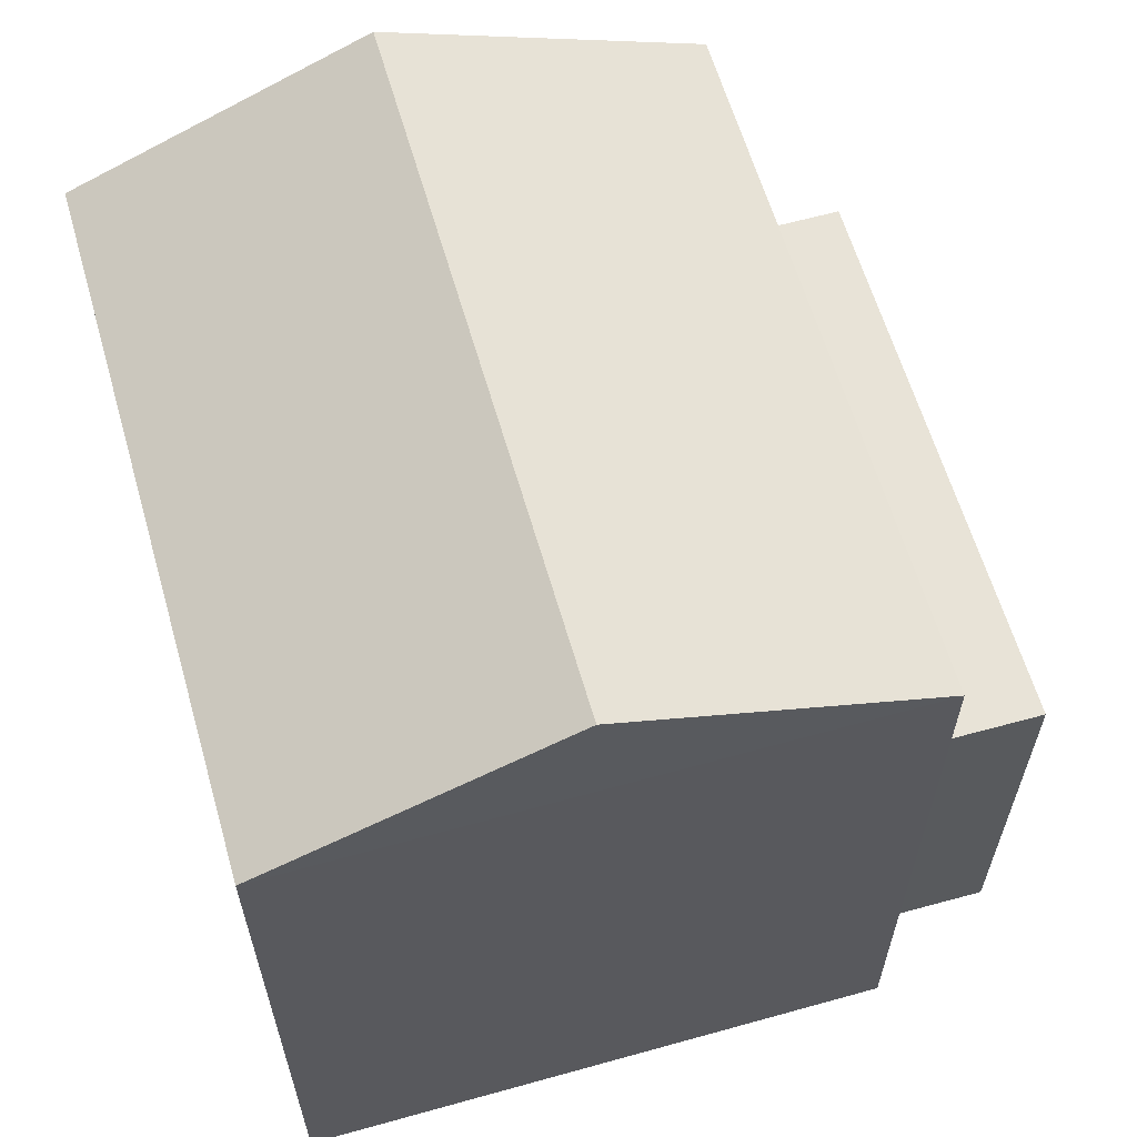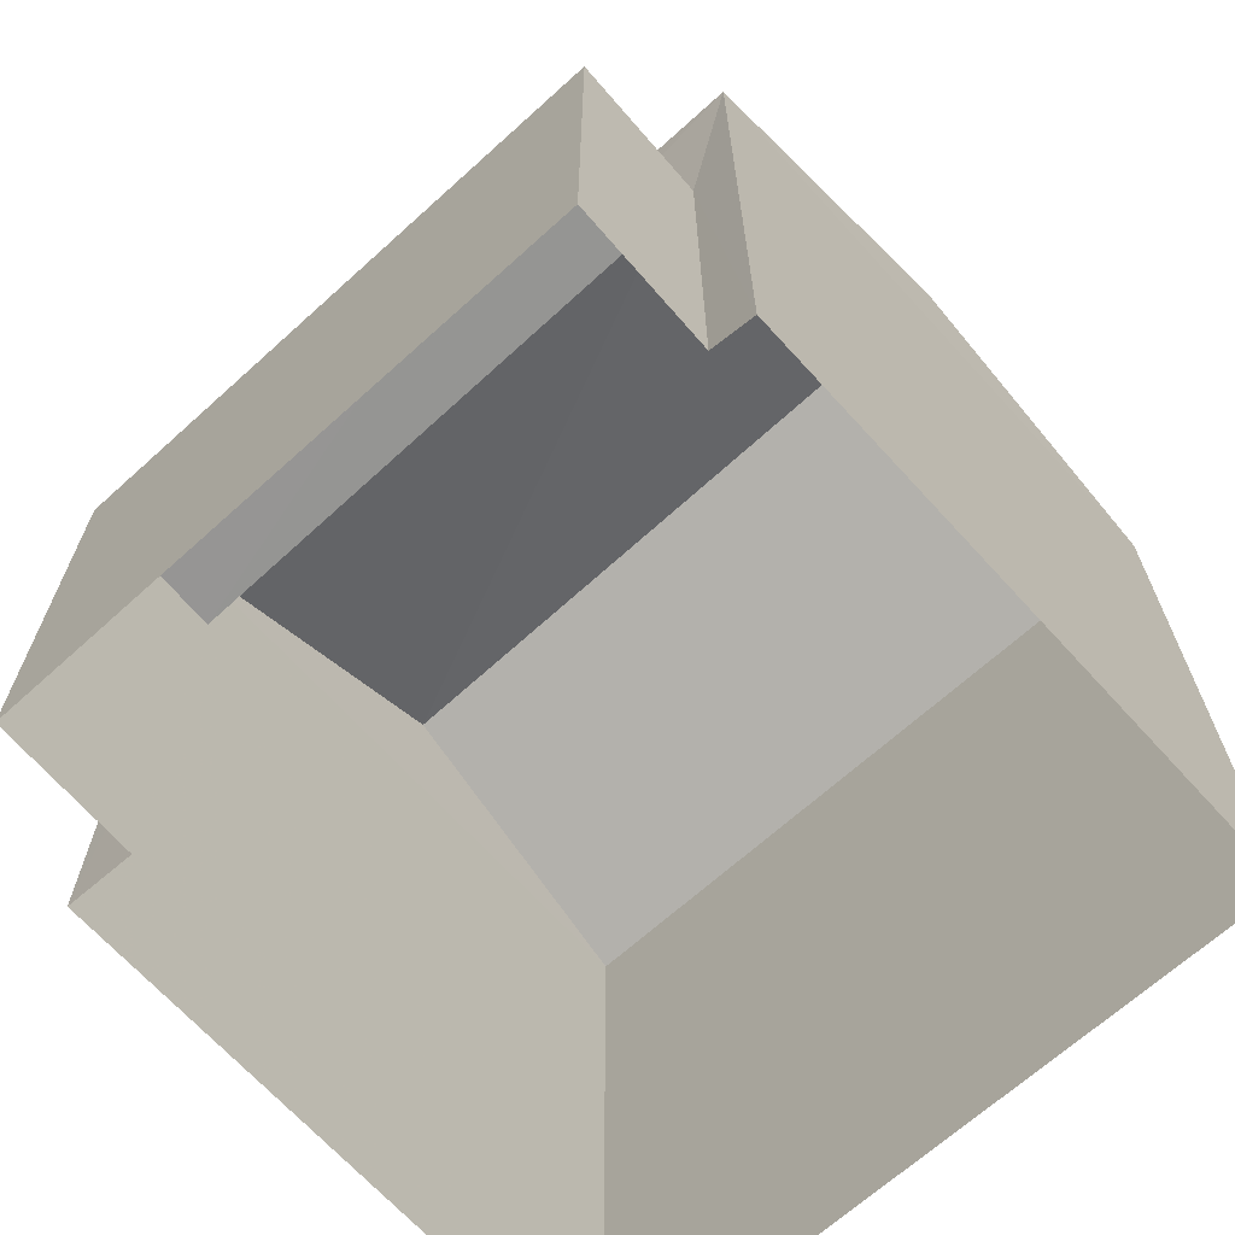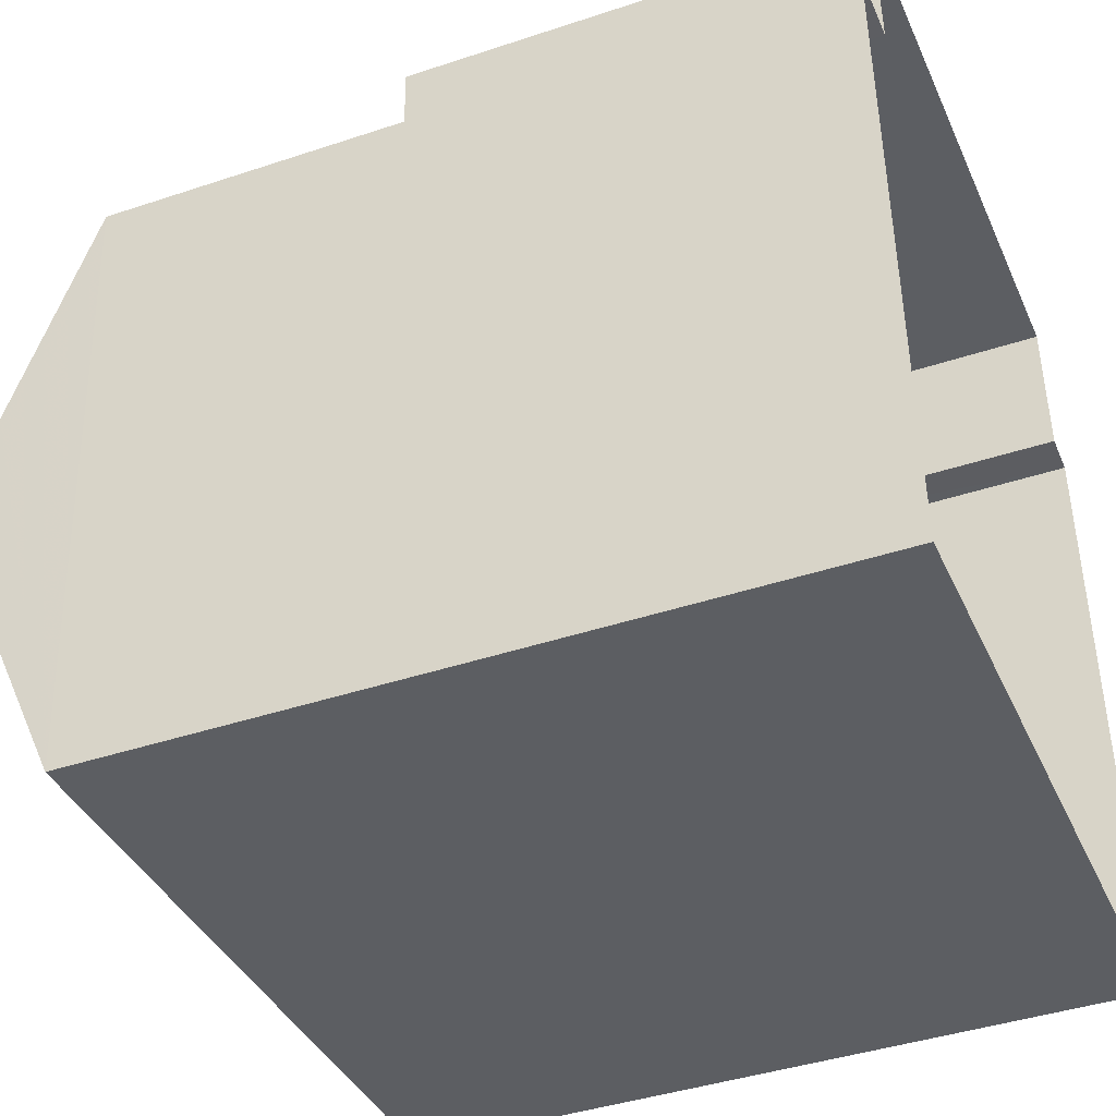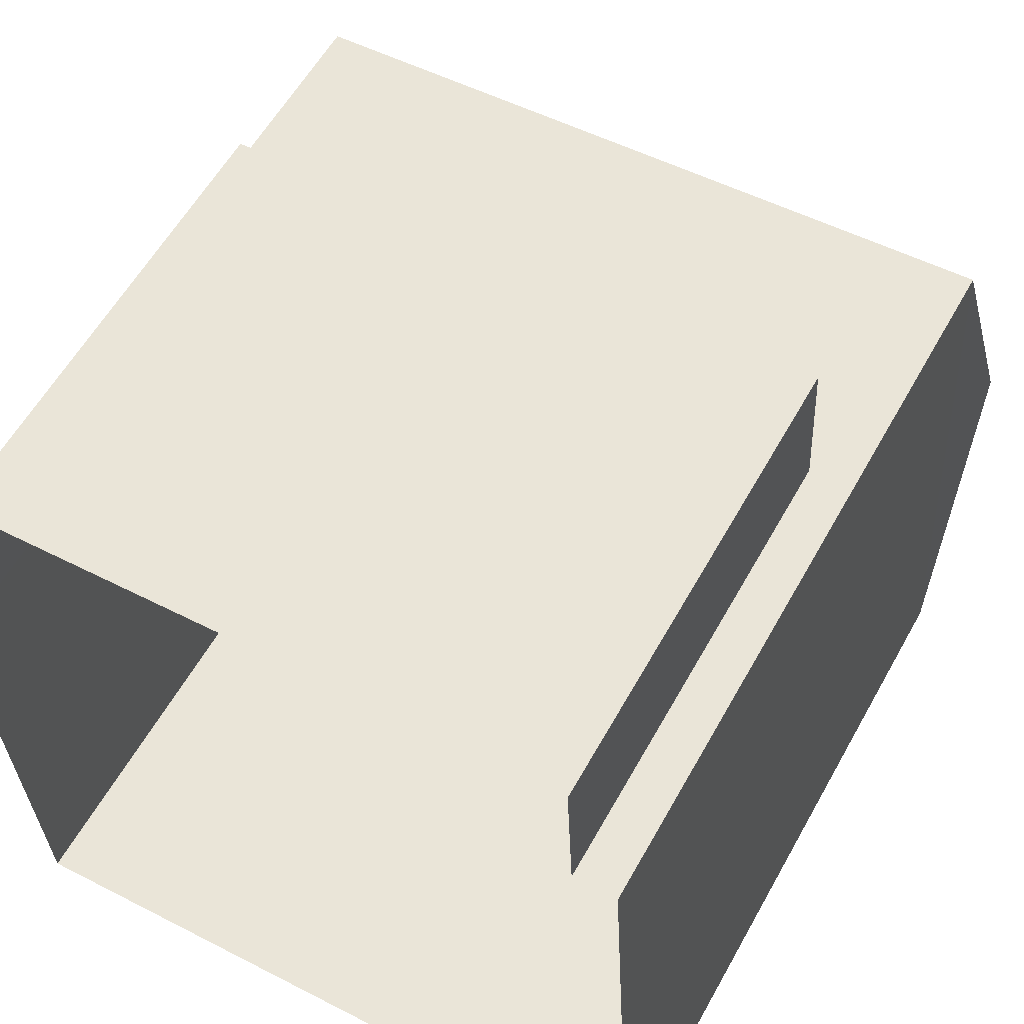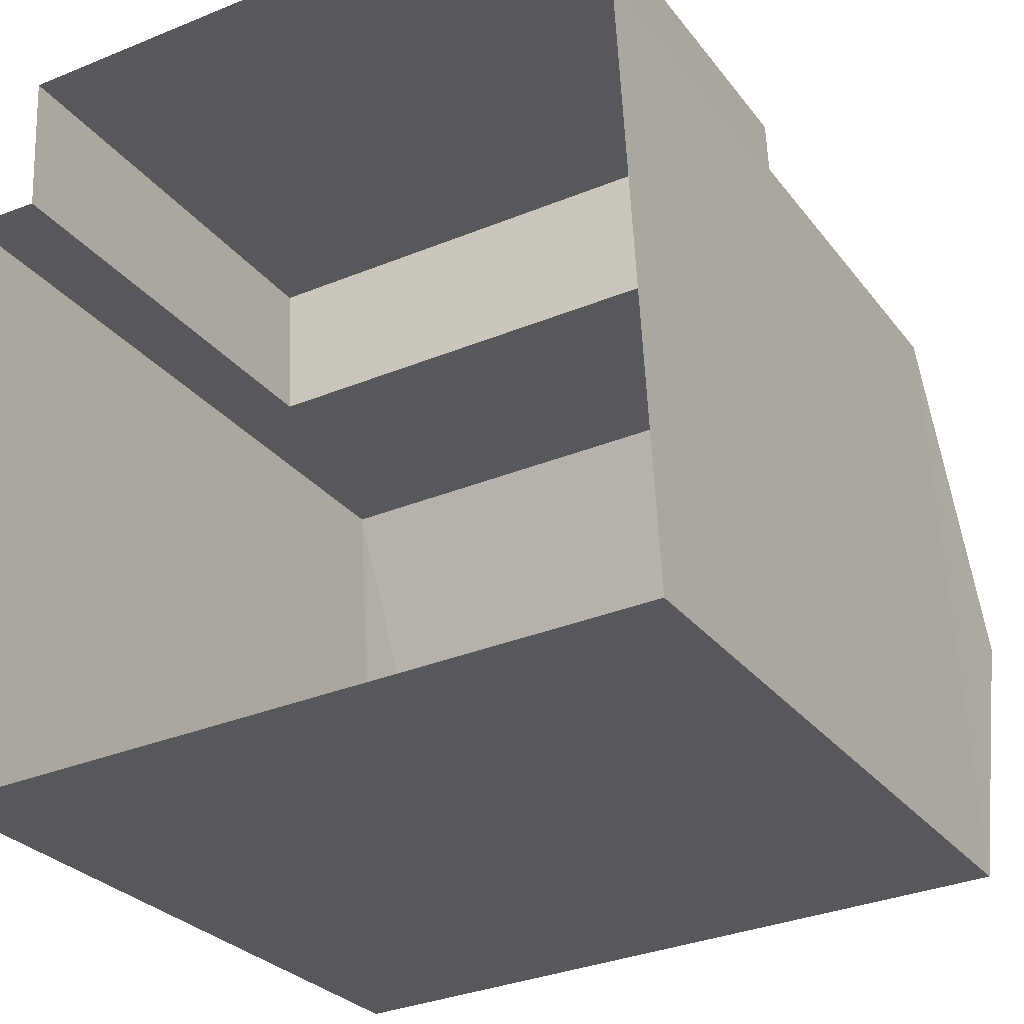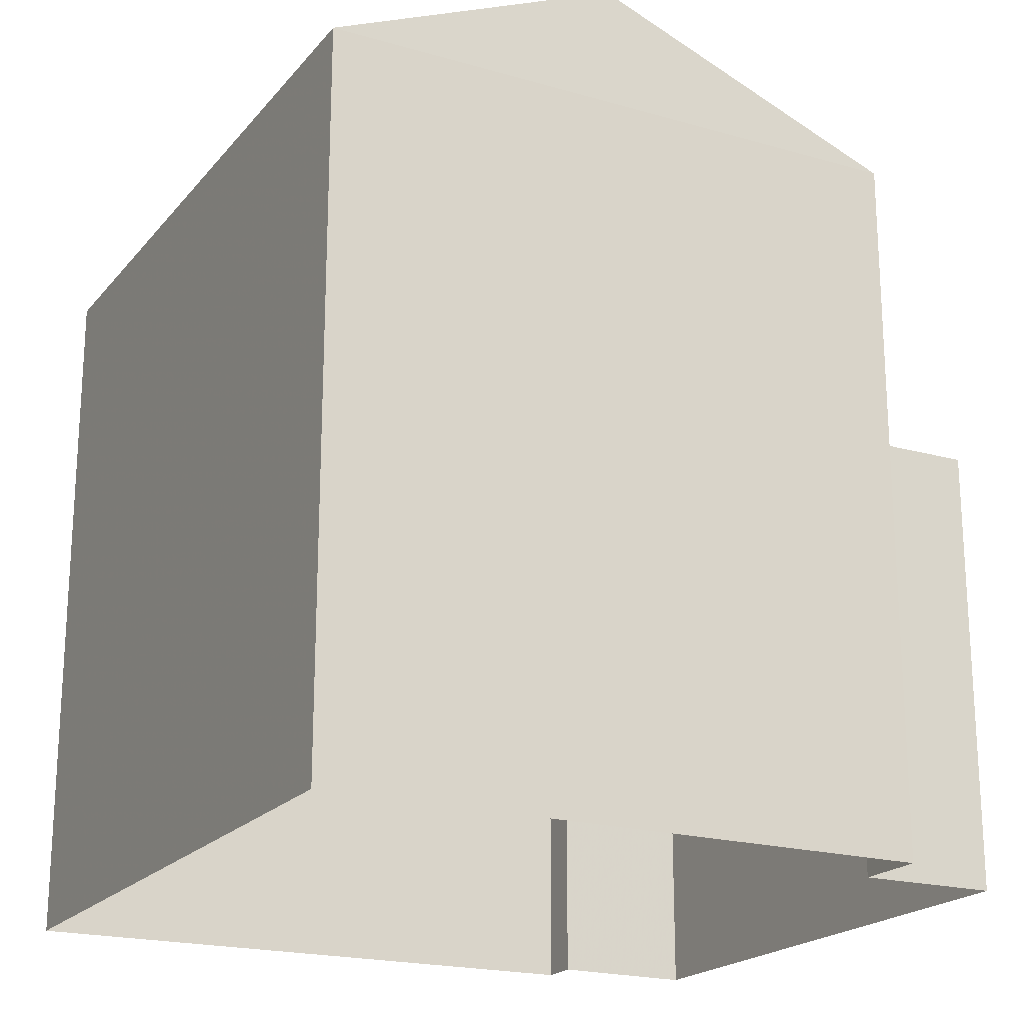
<metadata>
{"format":"obj","ext":"obj","renderer":"f3d","projection":"perspective","resolution":1024,"background":"white","views":[{"elev":62.0,"azim":70.8,"up":"+Z"},{"elev":-67.6,"azim":-140.8,"up":"+Z"},{"elev":-41.0,"azim":112.1,"up":"+Y"},{"elev":58.2,"azim":-151.1,"up":"+Y"},{"elev":-27.3,"azim":-151.1,"up":"+Y"},{"elev":-20.2,"azim":59.1,"up":"+Z"}]}
</metadata>
<code>
v -3.732e+05 -1.046e+05 25.68
v -3.732e+05 -1.046e+05 25.68
v -3.732e+05 -1.046e+05 25.68
v -3.732e+05 -1.046e+05 25.68
v -3.732e+05 -1.046e+05 25.68
v -3.732e+05 -1.046e+05 25.68
v -3.732e+05 -1.046e+05 25.68
v -3.732e+05 -1.046e+05 25.68
v -3.732e+05 -1.046e+05 32.84
v -3.732e+05 -1.046e+05 31.77
v -3.732e+05 -1.046e+05 32.84
v -3.732e+05 -1.046e+05 31.77
v -3.732e+05 -1.046e+05 29.52
v -3.732e+05 -1.046e+05 29.52
v -3.732e+05 -1.046e+05 29.52
v -3.732e+05 -1.046e+05 29.52
v -3.732e+05 -1.046e+05 31.77
v -3.732e+05 -1.046e+05 31.77
f 1 2 3
f 4 3 5
f 6 4 5
f 5 2 7
f 5 7 8
f 3 2 5
f 9 10 11
f 9 12 10
f 13 14 15
f 16 13 15
f 11 17 9
f 11 18 17
f 2 1 16
f 1 17 16
f 5 13 6
f 13 17 18
f 16 17 13
f 6 13 18
f 10 3 4
f 10 12 3
f 4 6 10
f 10 18 11
f 10 6 18
f 17 1 12
f 17 12 9
f 1 3 12
f 14 8 7
f 15 14 7
f 16 15 7
f 2 16 7
f 13 8 14
f 13 5 8

</code>
